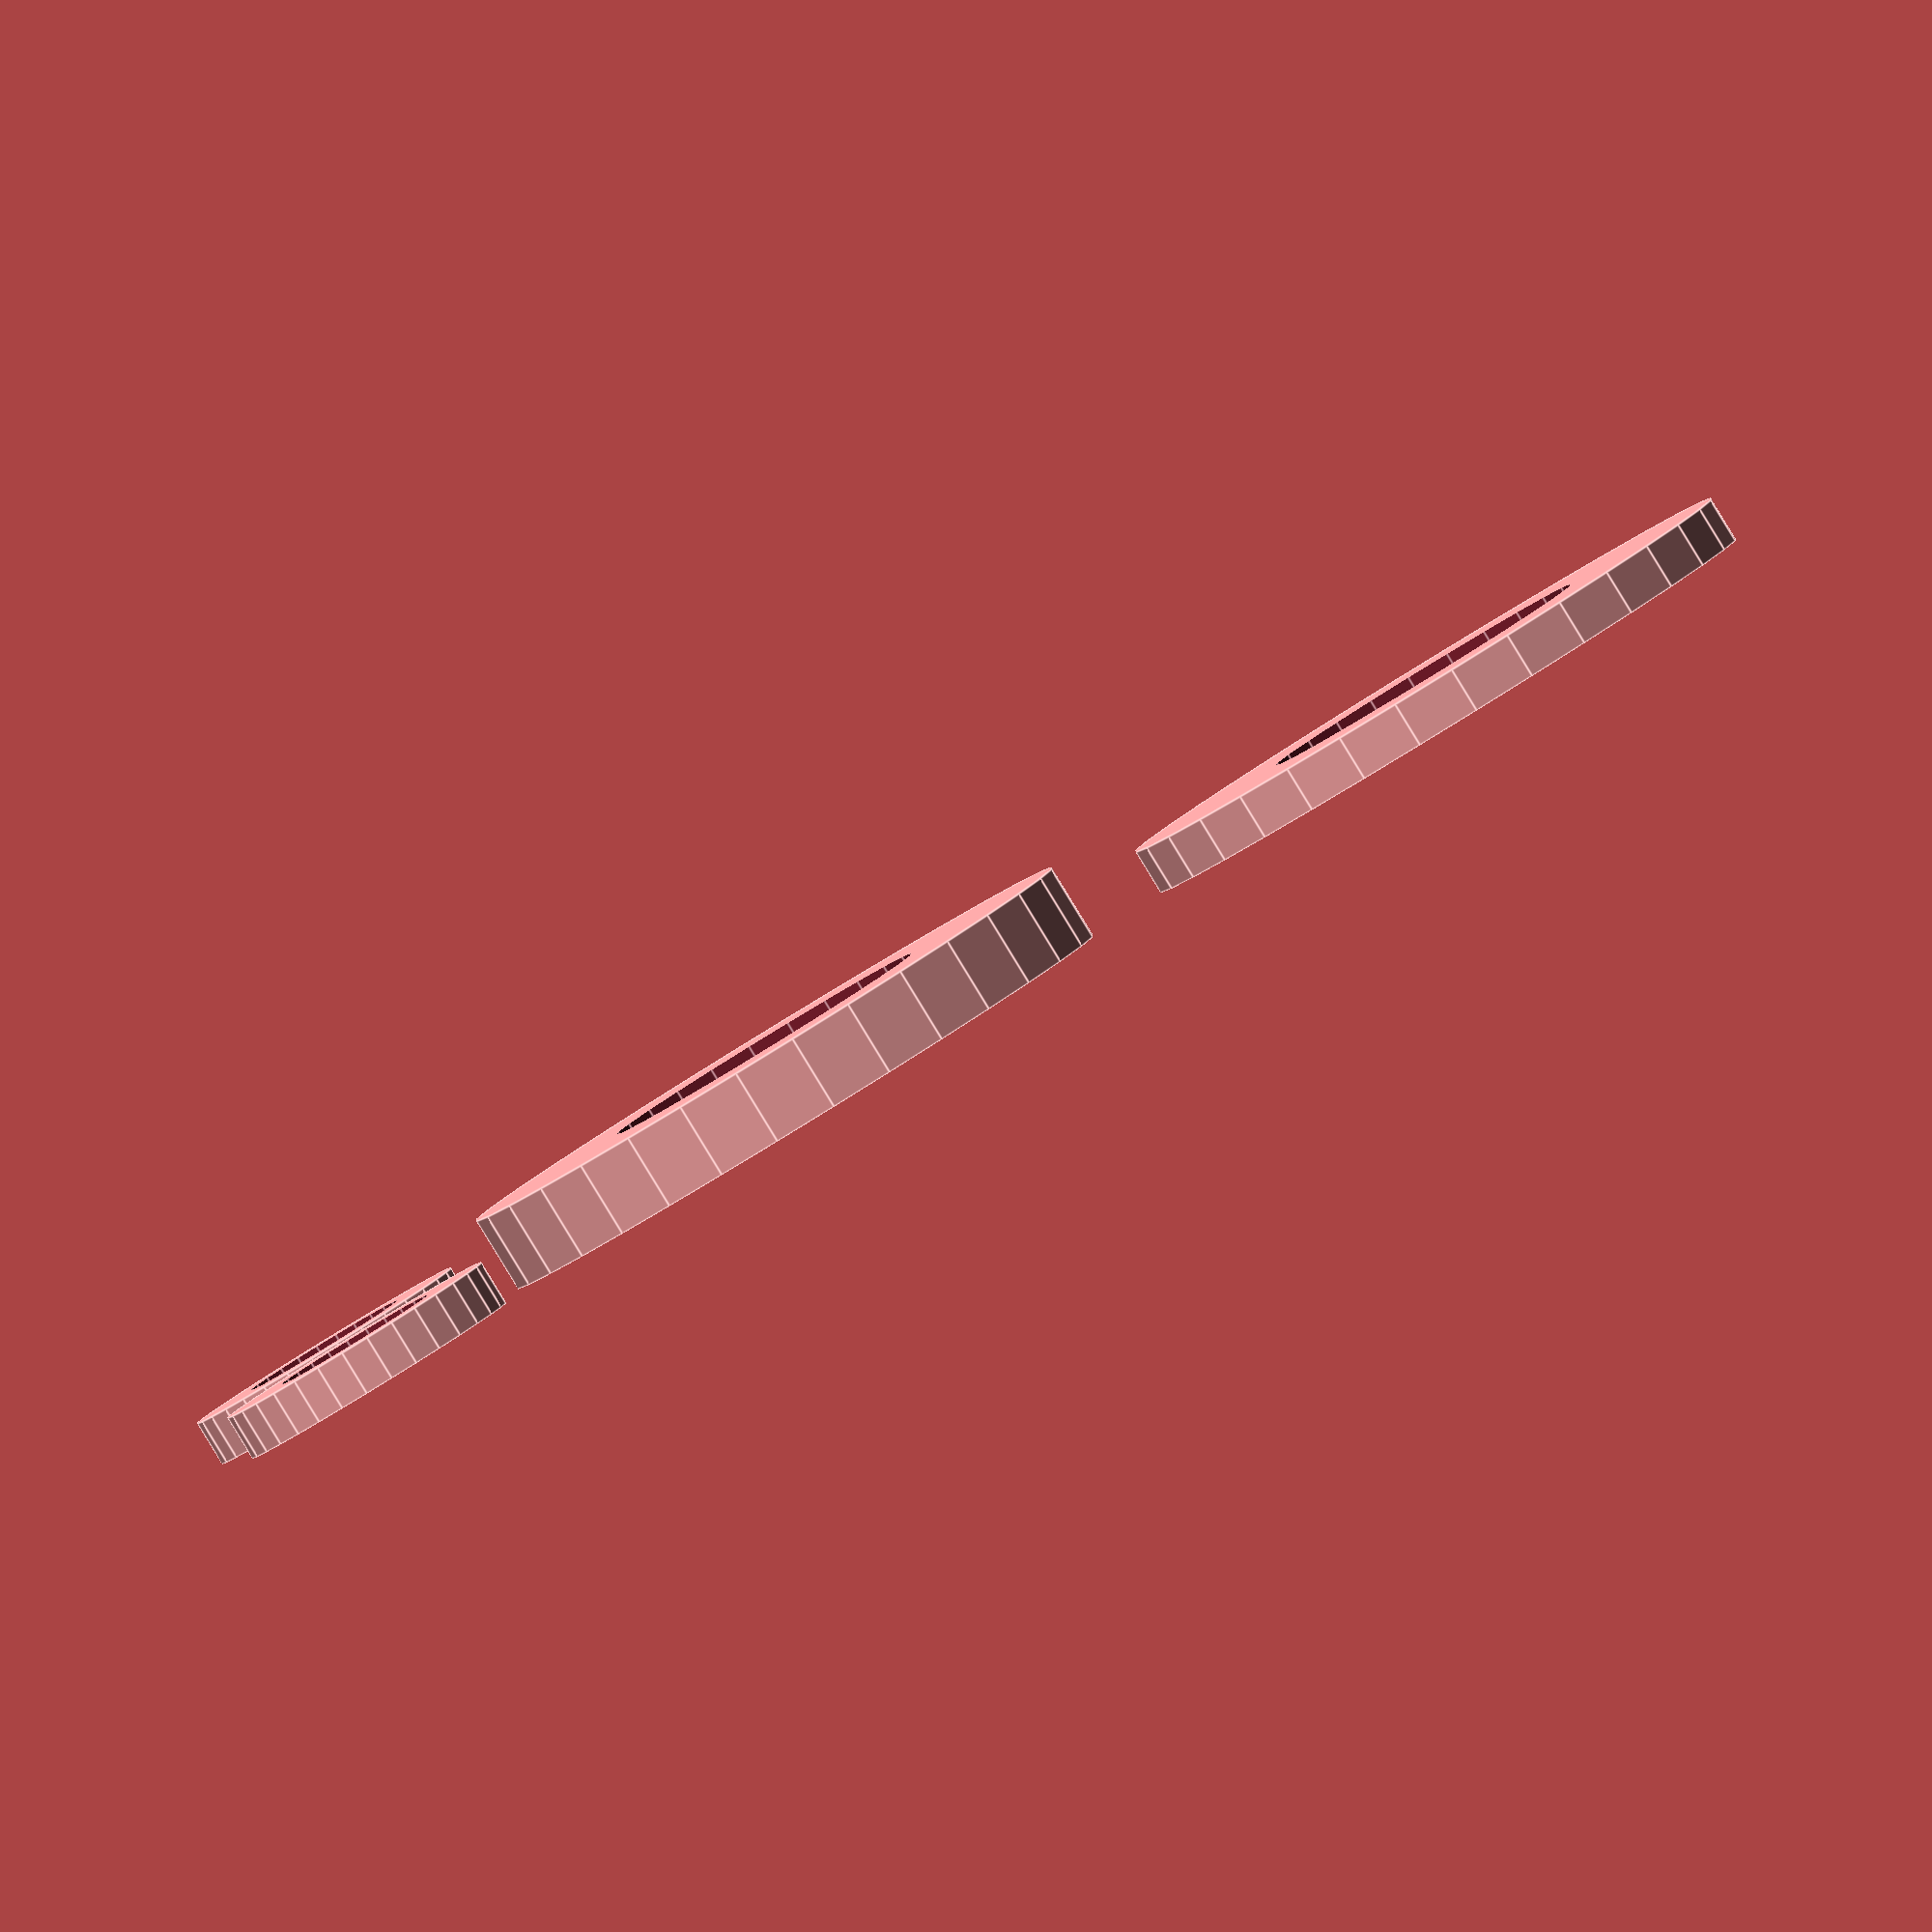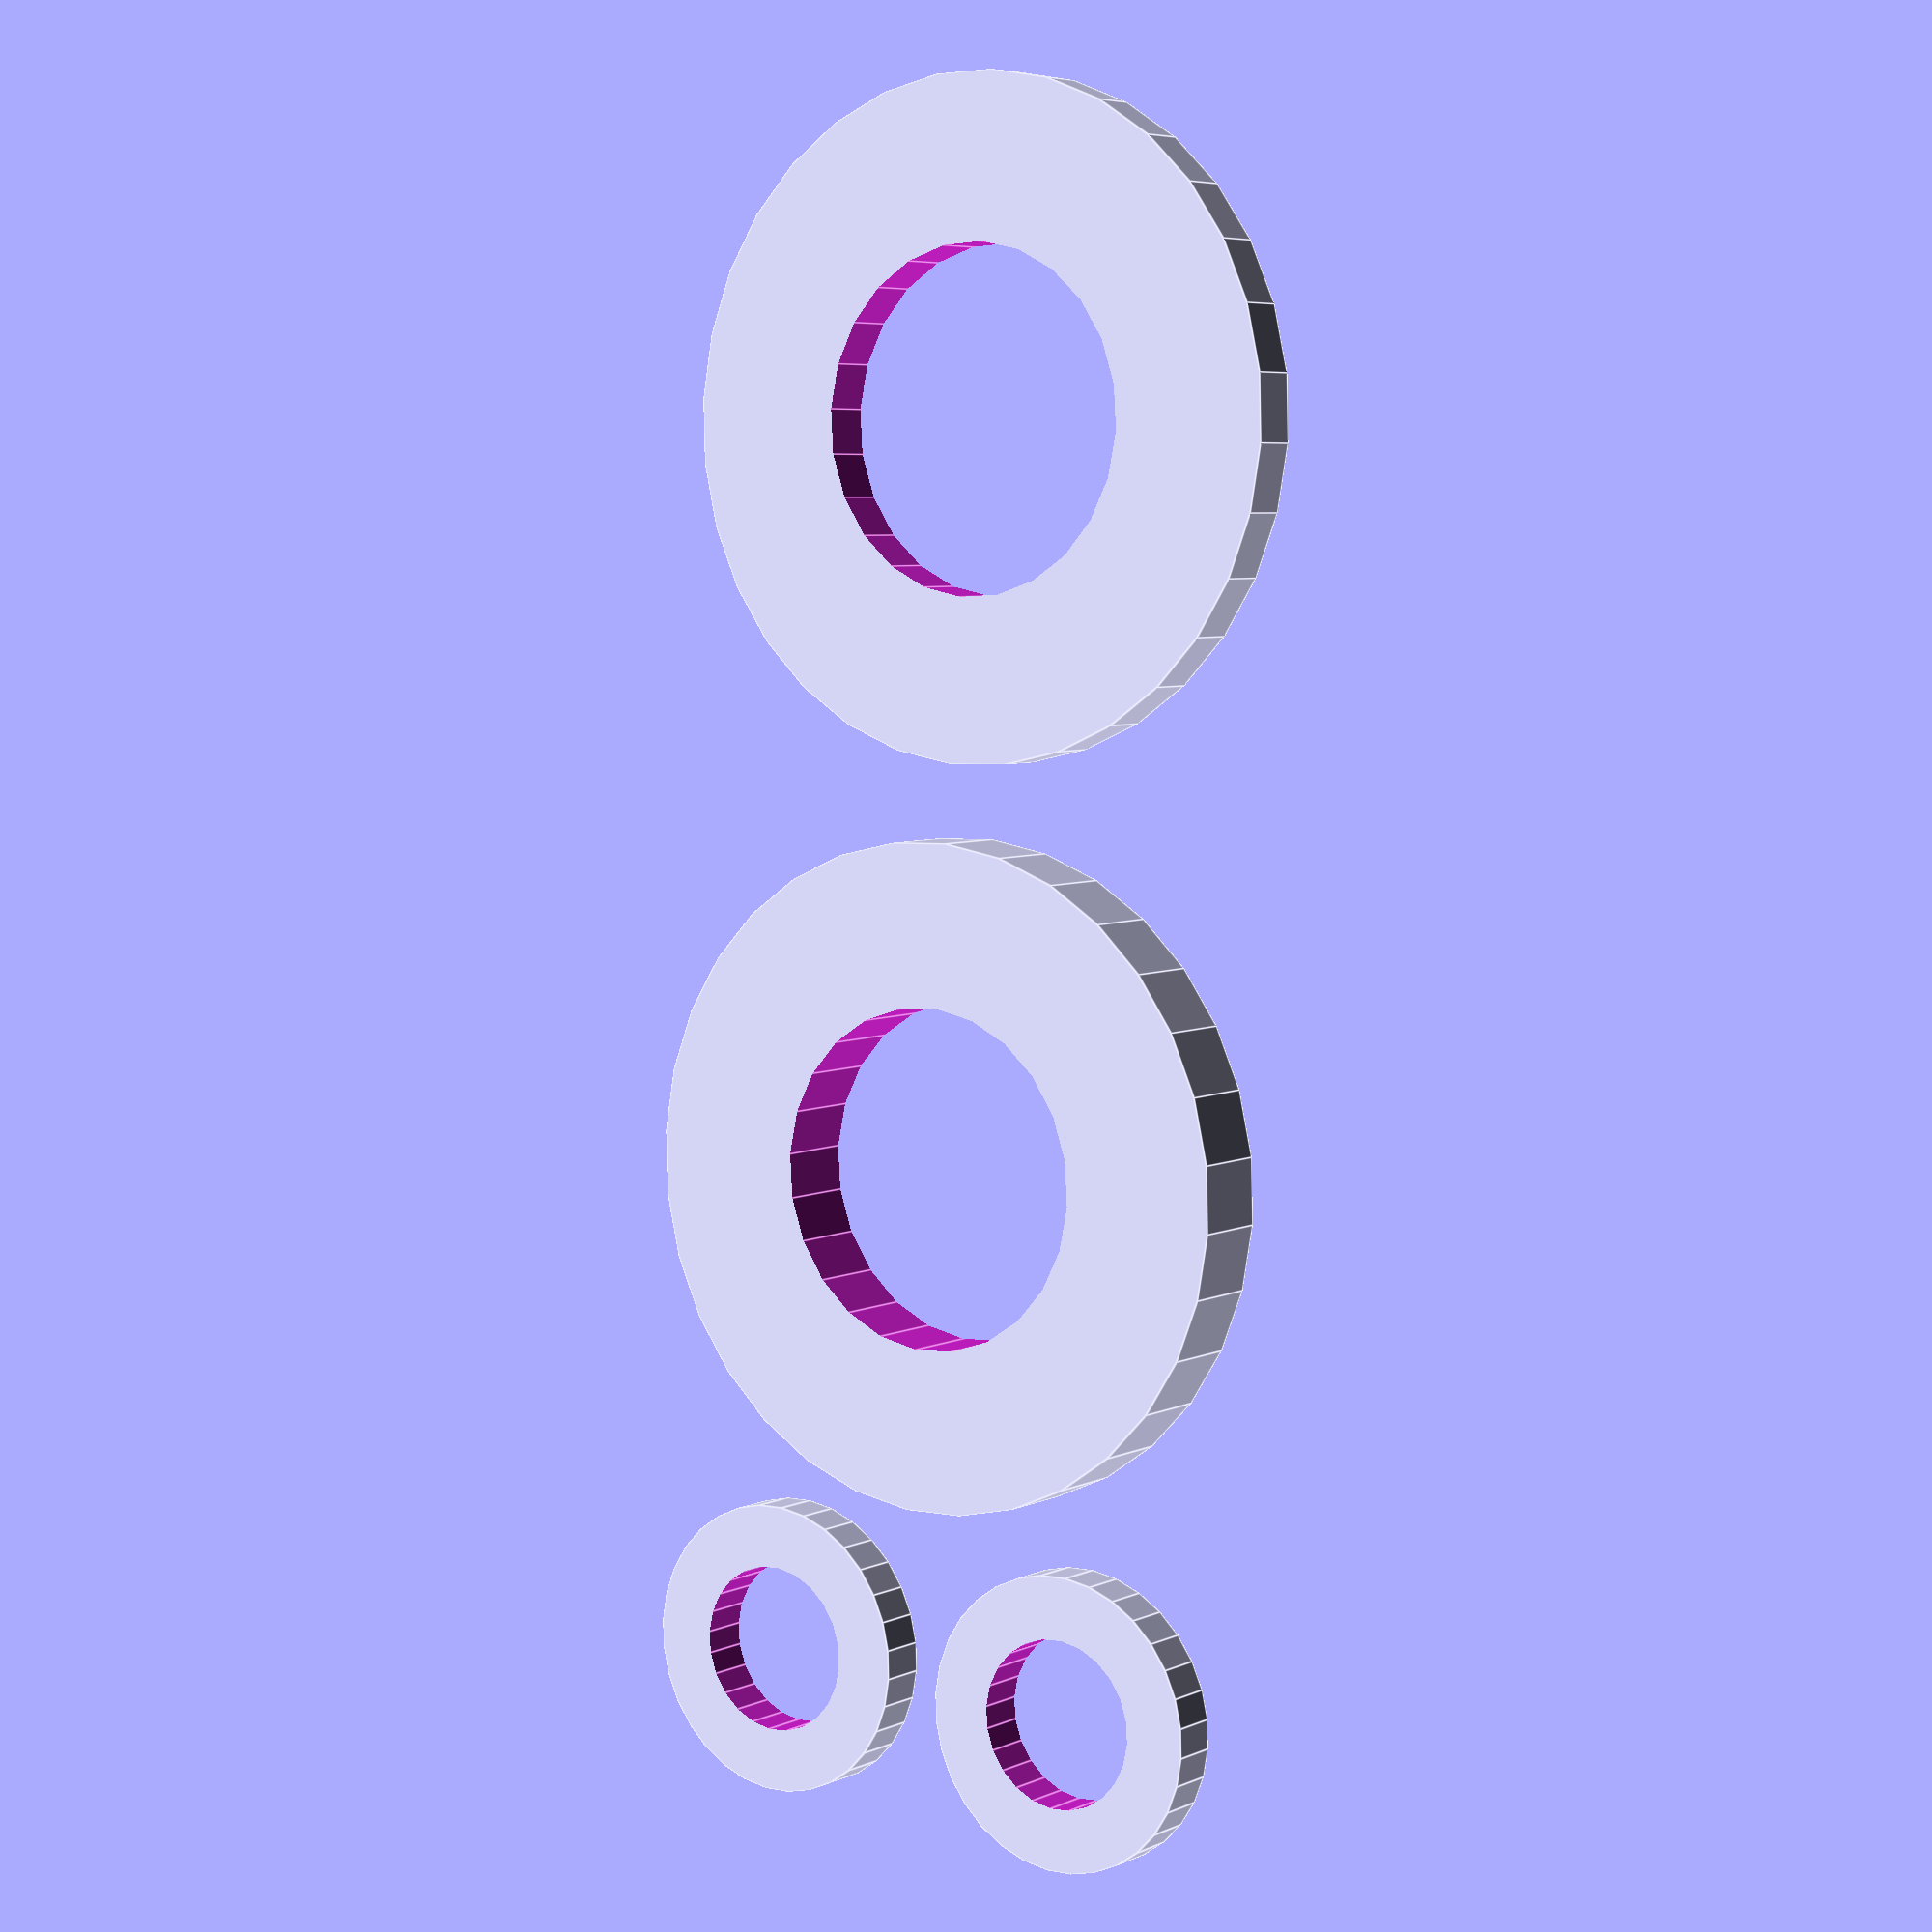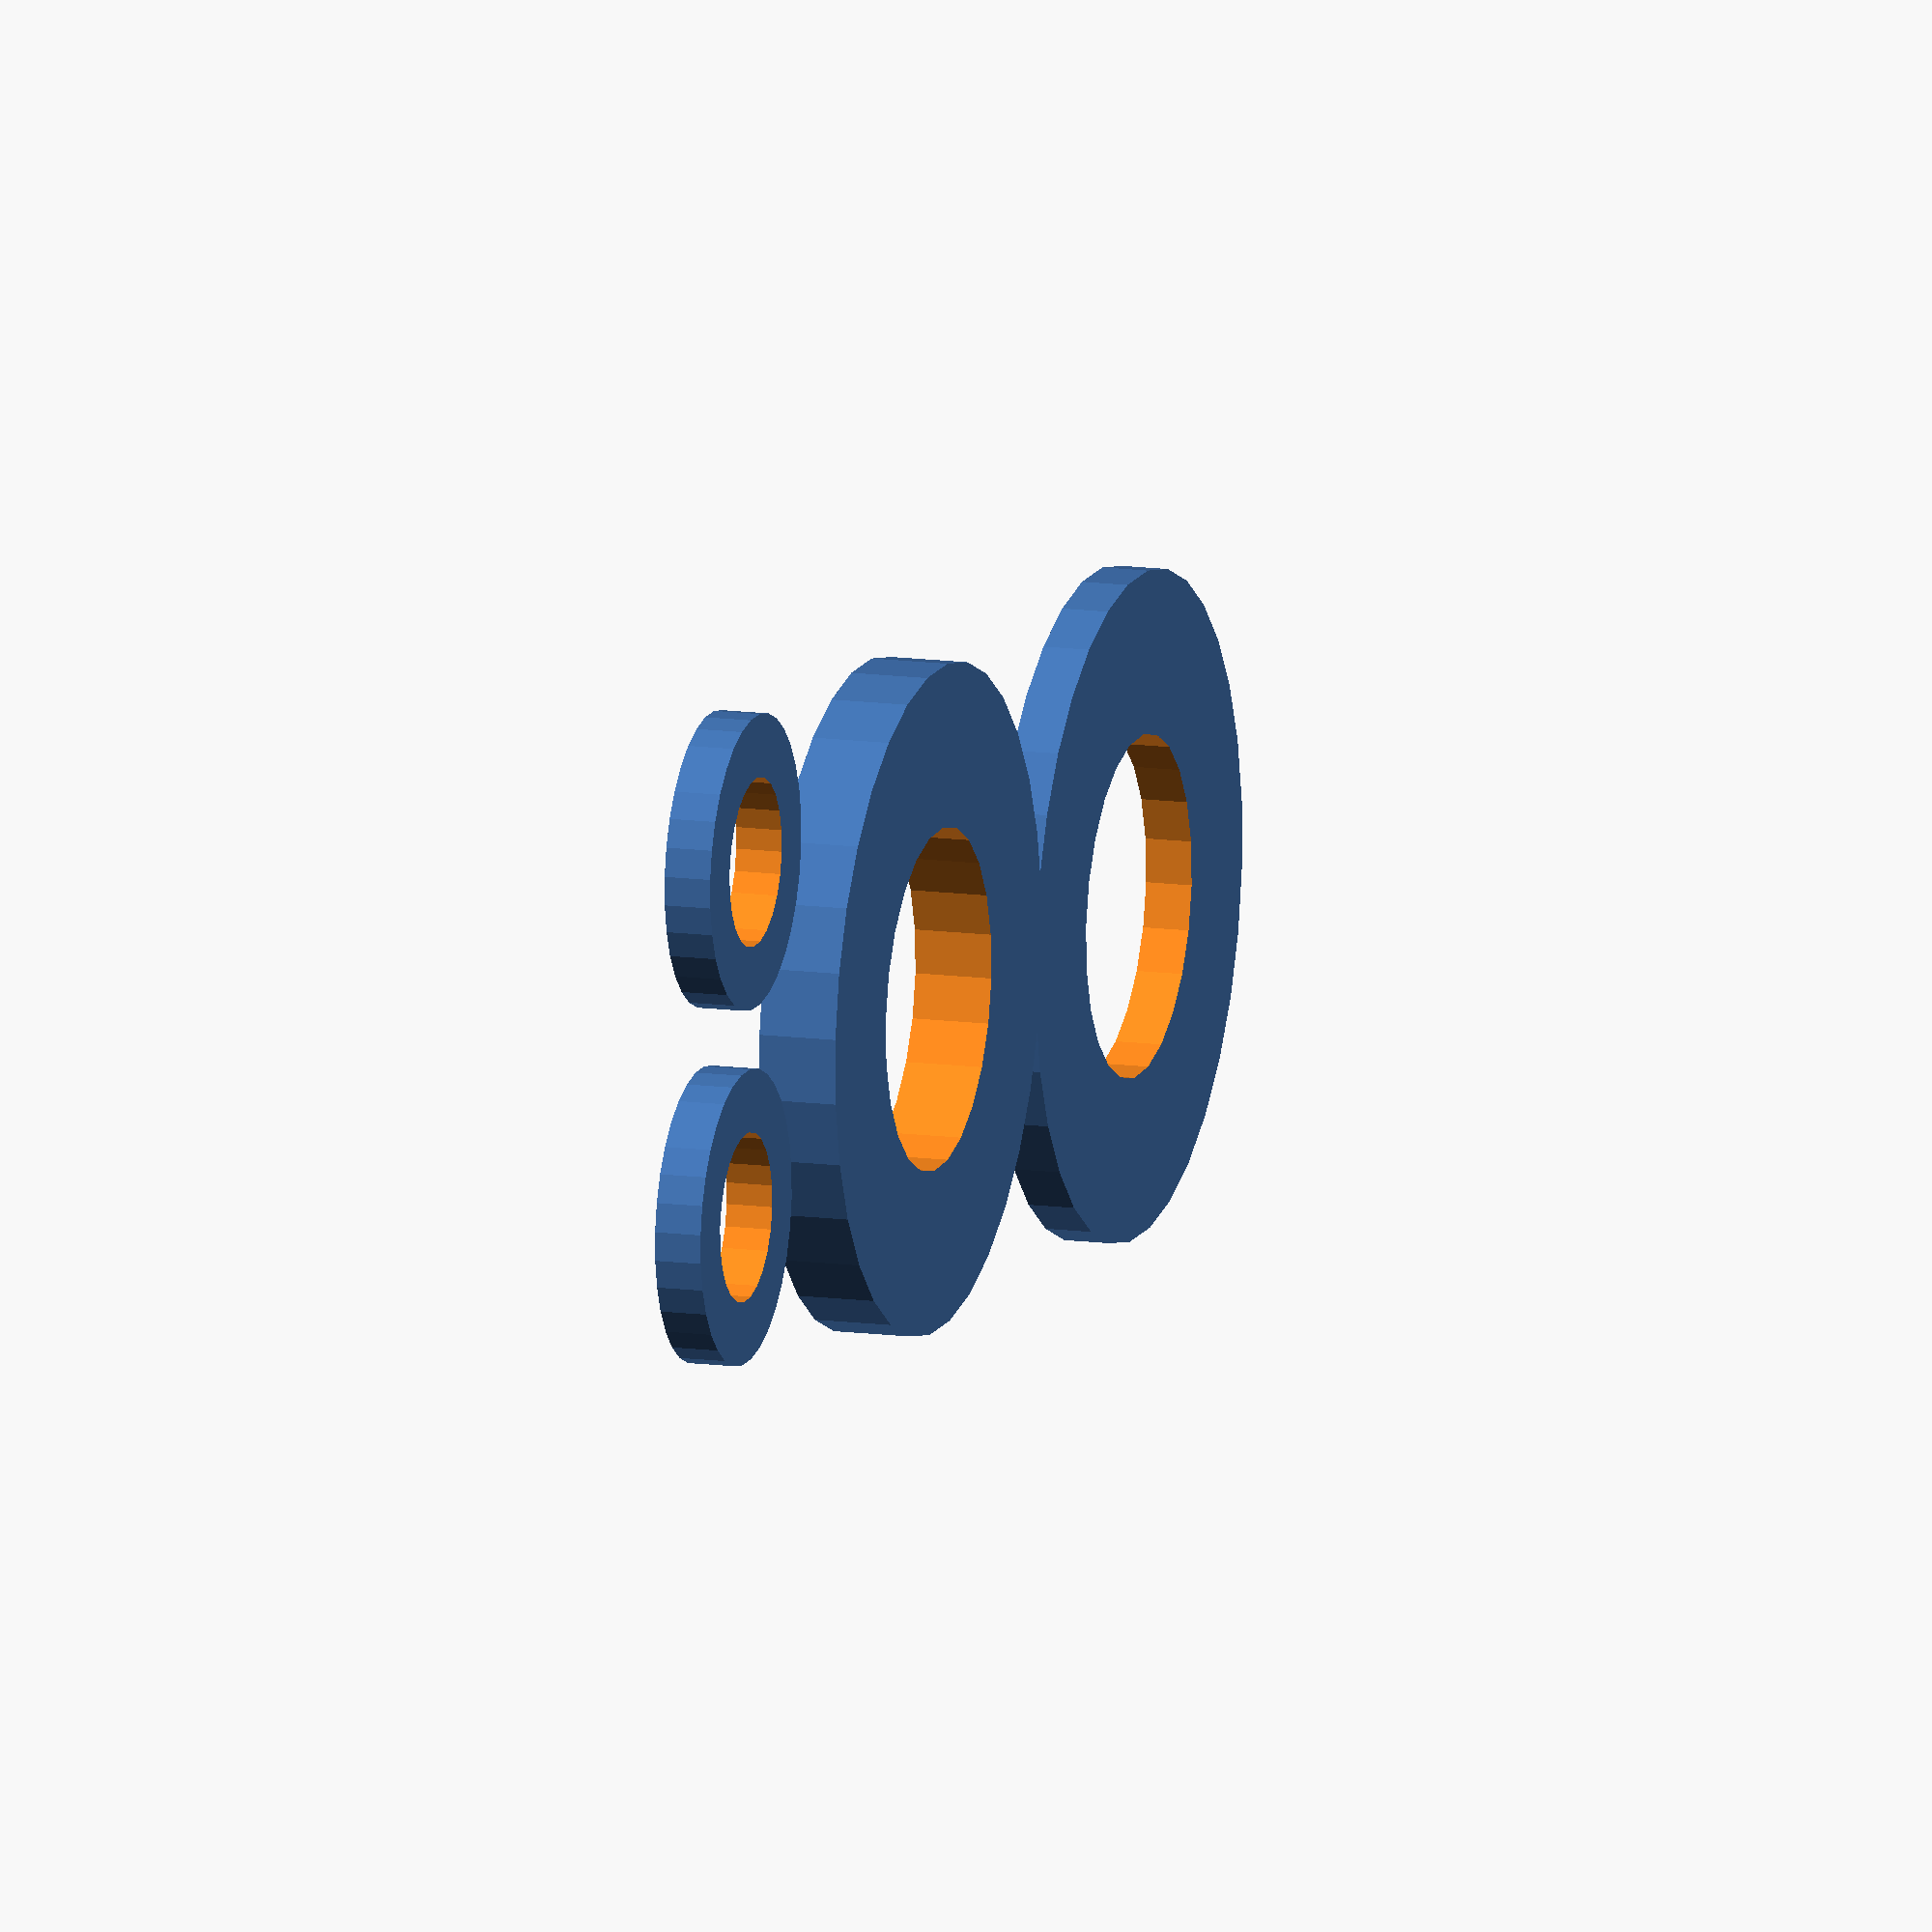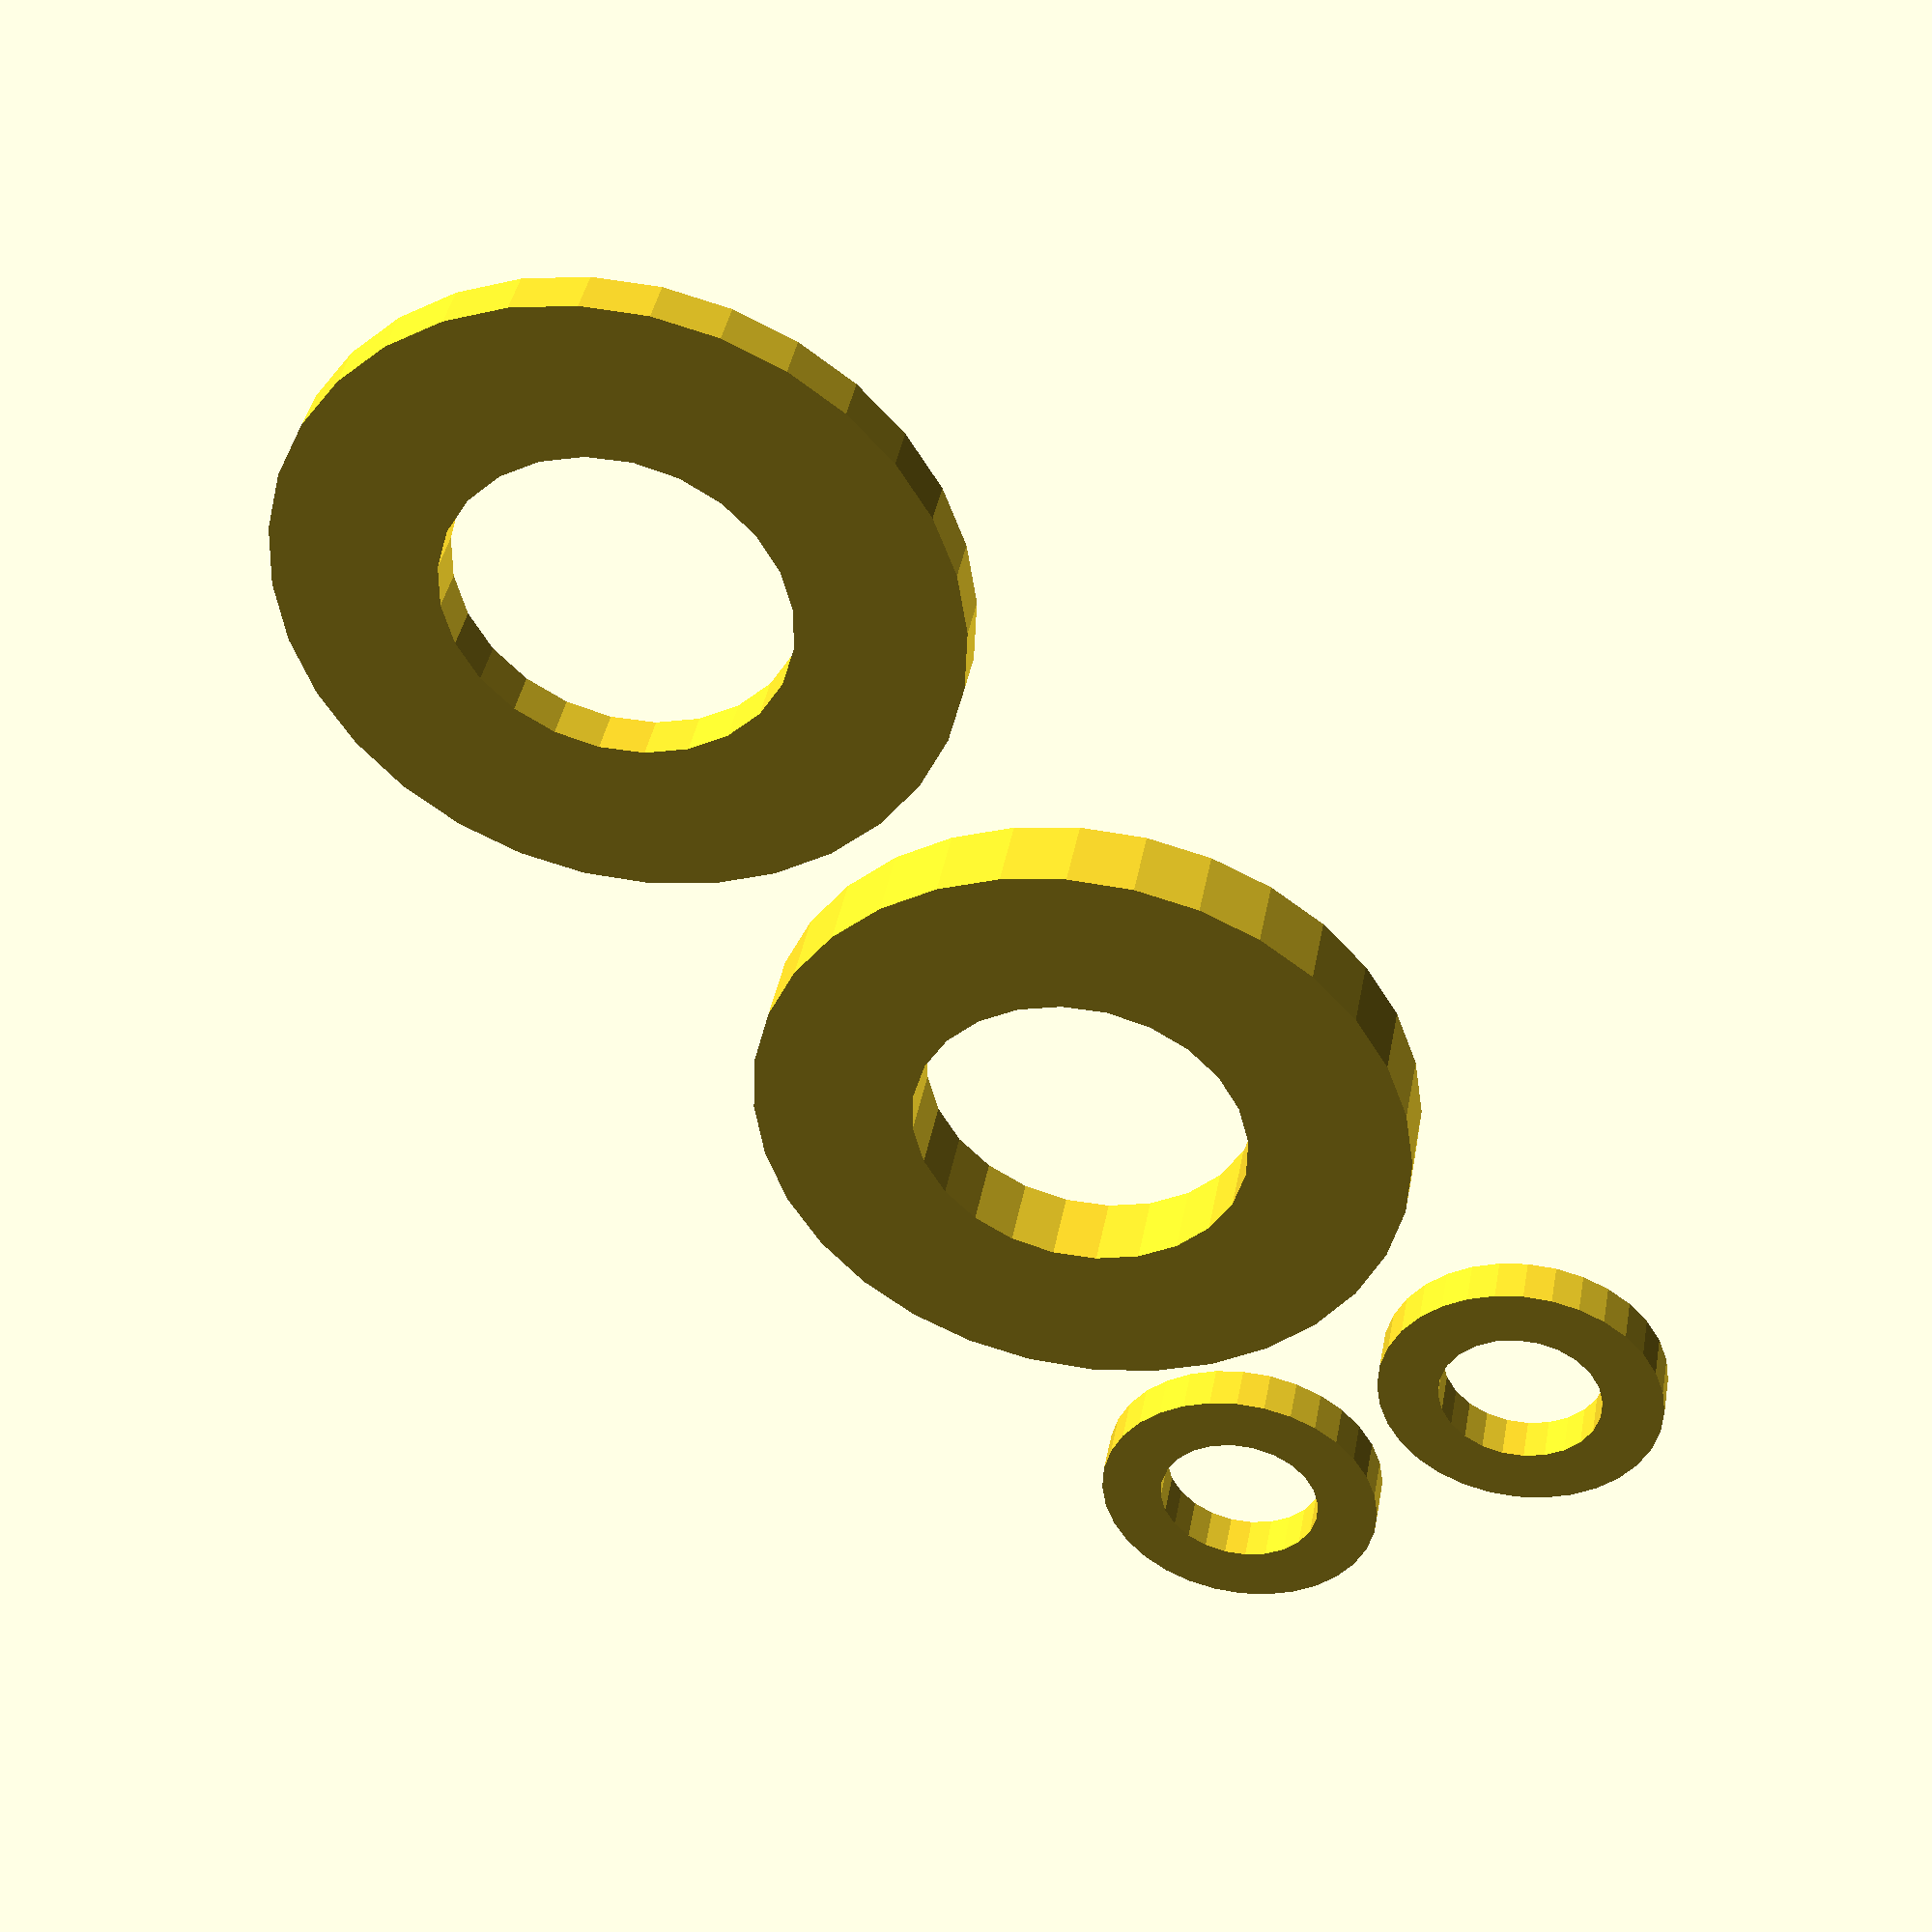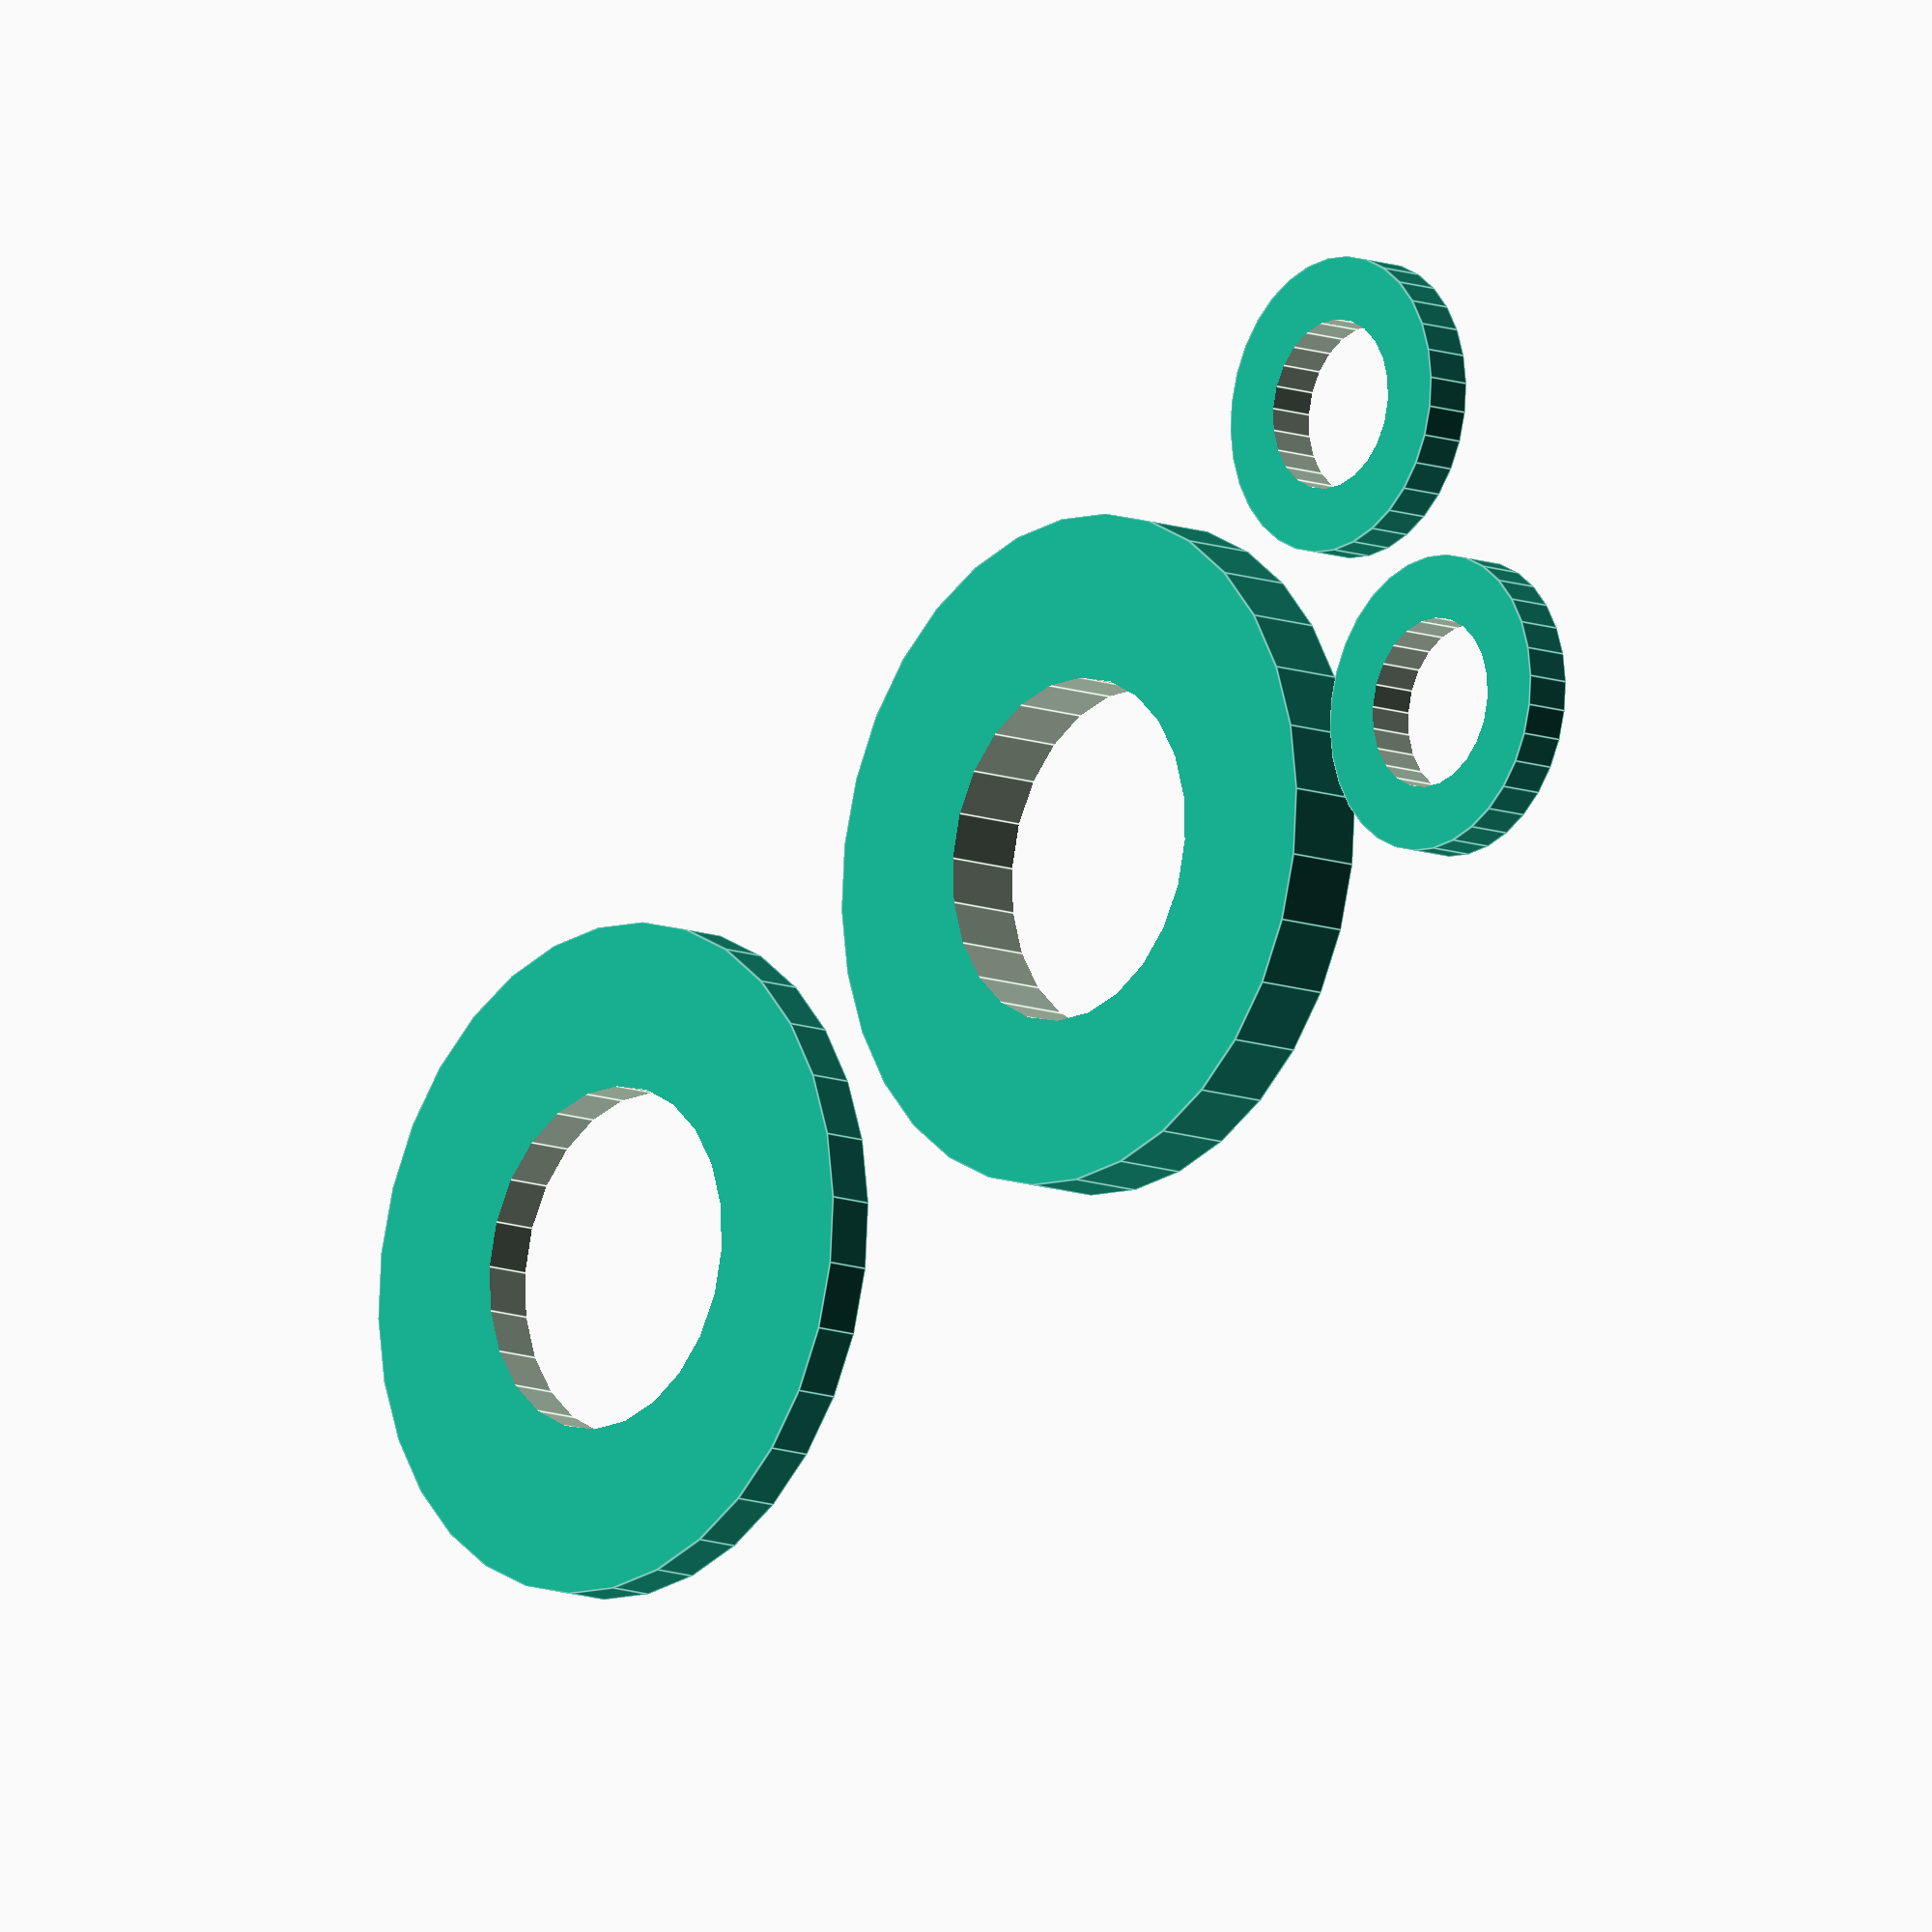
<openscad>
//
// Washers for the extruder
//
// Licensed under the GNU GPL license.
//  2013 by AlainMouette
//

// it doesn't make sense to me to go out shopping for washers,
//   so I printed them,

// The 2mm M8 washer it fo inserting between the big gear and the extruder body
// I use an extra thin washer between the bearing and the fixing nuts
// A few 0.5mm washers are handy for adjusting tractor position

// I use some cheap springs for the idler but the ends are
//   not very smooth, a washer is needed but comercial ones
//   create a problem with the fast-release lever
//   so... I made two smaller washers for that



////////// RENDER TRACTOR WASHER ///////////////////////////////////////////////////
// Positioning for multiple parts
translate([32,4,0]) M8_washer(width=1.2);
translate([13,4,0]) M8_washer(width=2);

translate([0,0,0]) IdlerScrew_washer();
translate([0,9,0]) IdlerScrew_washer();


// Default is the same as comercial metal washers
module M8_washer(width=1.2){
	difference(){
		cylinder(r=17/2,h=width,$fn=32);
		translate([0,0,-1])
		cylinder(r=8.7/2,h=10,$fn=24);
	}
}

// smaller washer for the Idler Screw,
module IdlerScrew_washer(width=1.2){
	difference(){
		cylinder(r=7.5/2,h=width,$fn=32);
		translate([0,0,-1])
		cylinder(r=4.3/2,h=10,$fn=24);
	}
}
 

</openscad>
<views>
elev=267.9 azim=174.3 roll=148.5 proj=o view=edges
elev=174.5 azim=85.8 roll=323.6 proj=p view=edges
elev=167.5 azim=185.0 roll=252.2 proj=o view=solid
elev=138.5 azim=126.8 roll=349.4 proj=p view=solid
elev=191.5 azim=204.4 roll=312.2 proj=o view=edges
</views>
